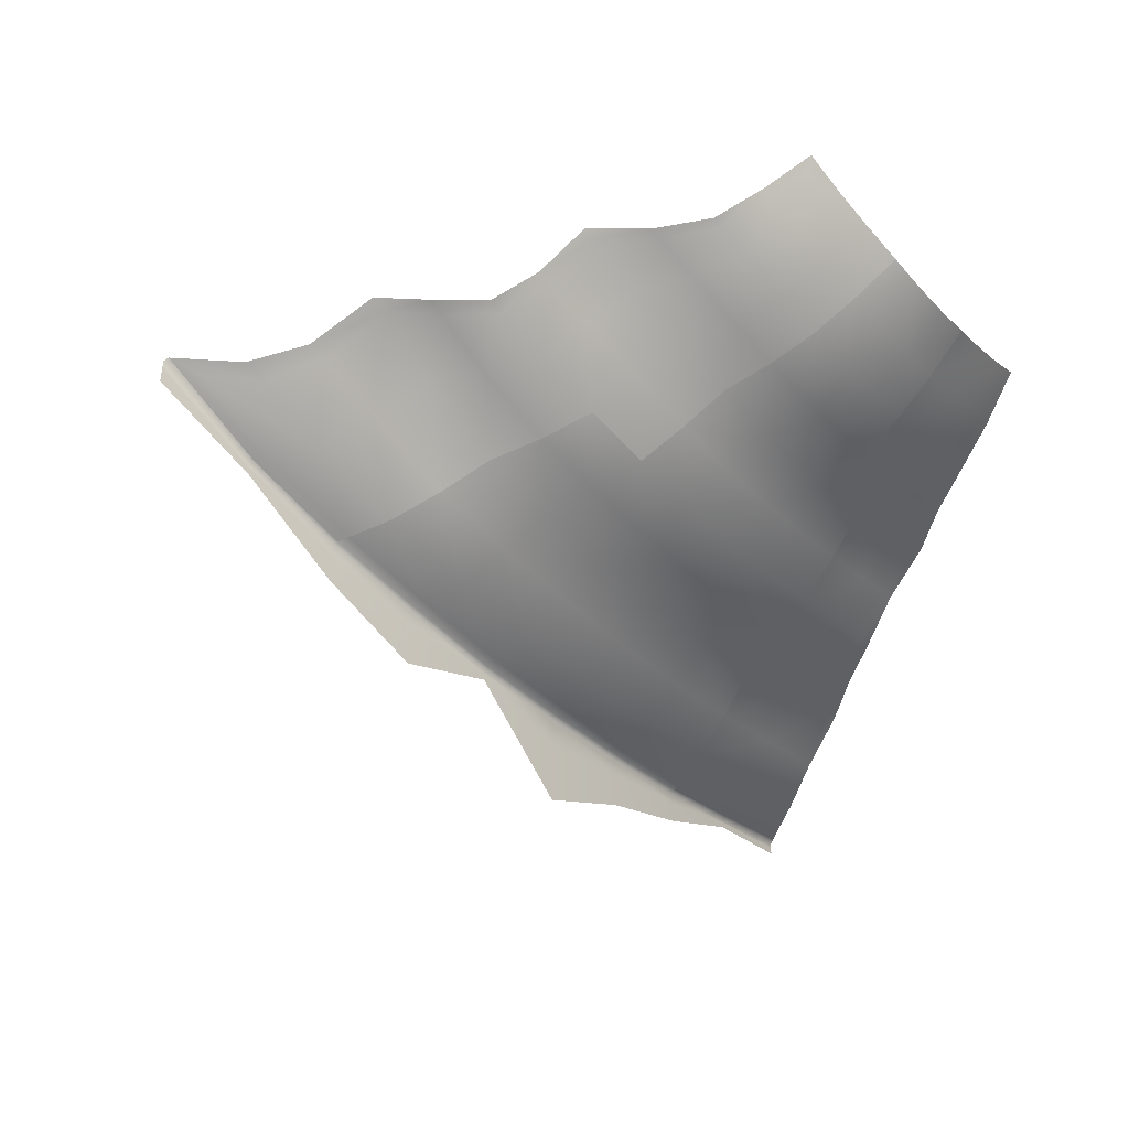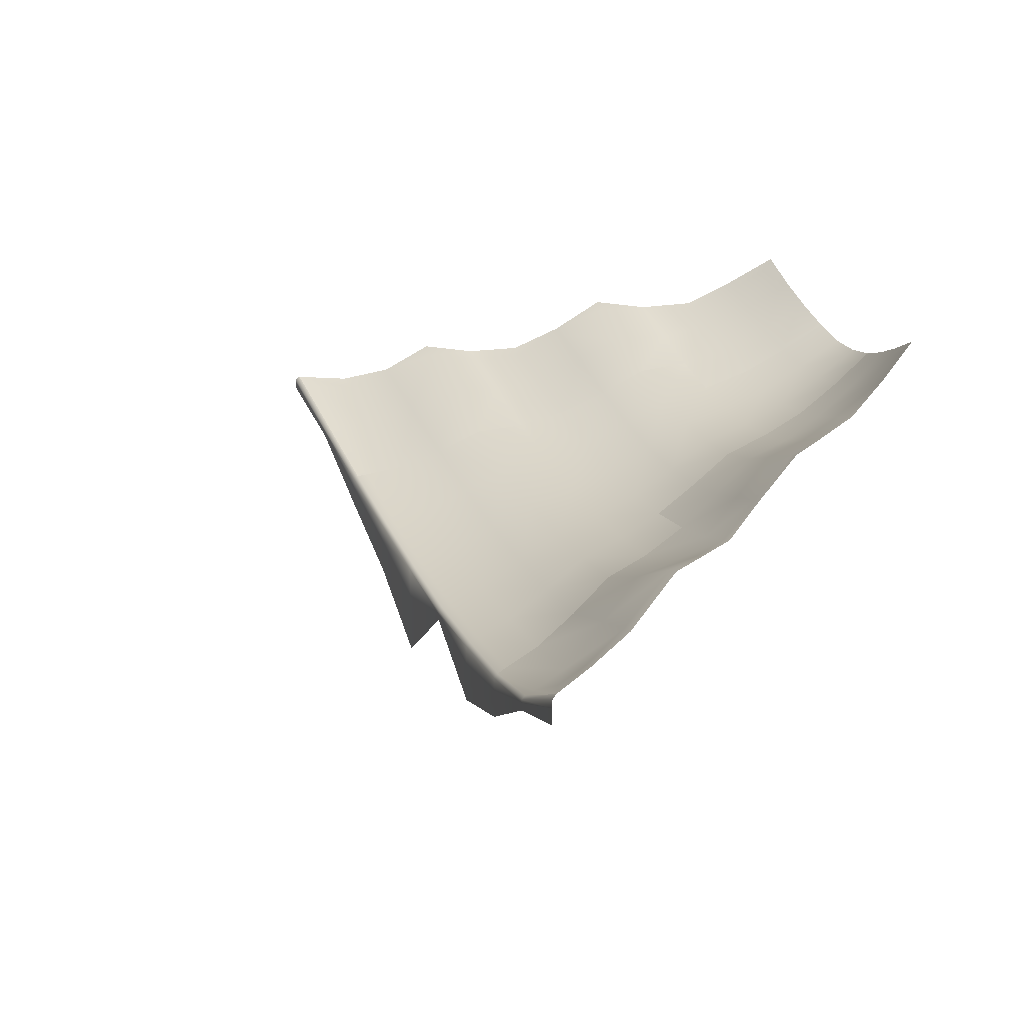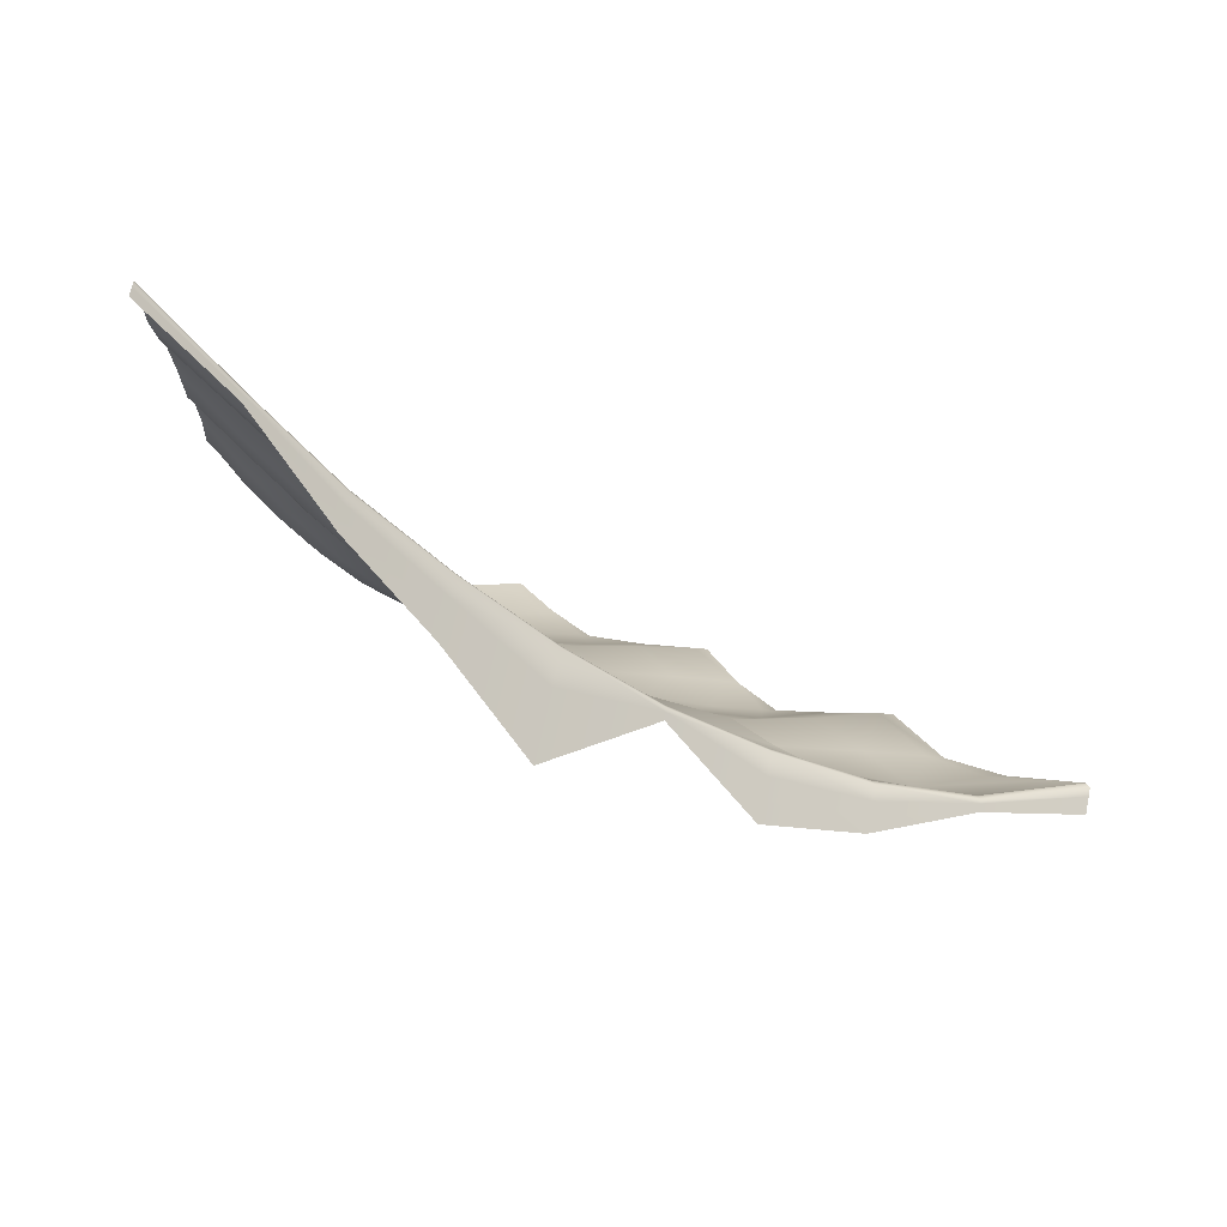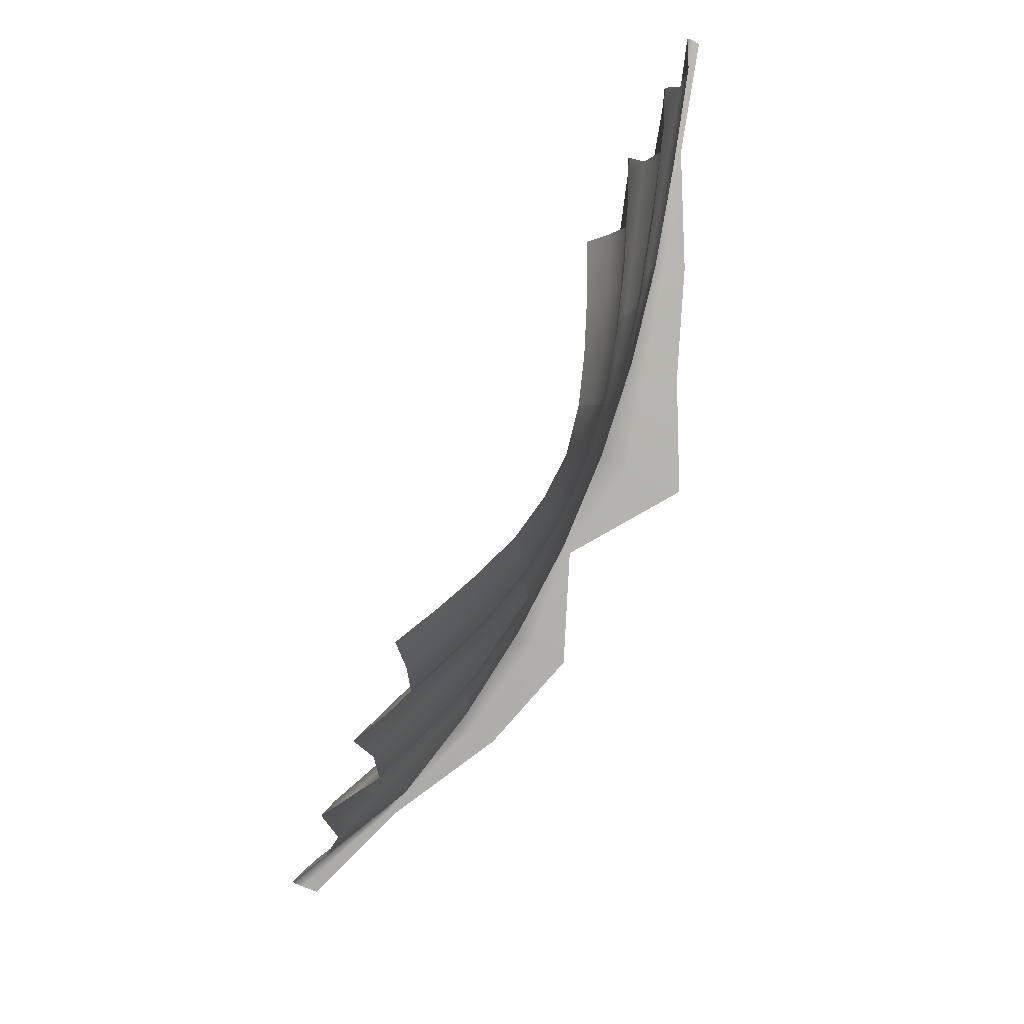
<metadata>
{"format":"obj","ext":"obj","renderer":"f3d","projection":"perspective","resolution":1024,"background":"white","views":[{"elev":-42.1,"azim":-14.4,"up":"+Z"},{"elev":22.2,"azim":-72.2,"up":"+Z"},{"elev":65.4,"azim":-167.9,"up":"+Y"},{"elev":-48.6,"azim":58.2,"up":"+Y"}]}
</metadata>
<code>
g
v  -220 269.2 226
v  -209.4 257 235.1
v  -190.2 271.5 235.8
v  -199.1 285 226.6
v  -146.4 205.1 273.5
v  -158.1 196.6 273.7
v  -156.1 194.1 276
v  -144.6 202.4 275.5
v  -176.5 218.5 256.2
v  -166.1 206.1 265.8
v  -153.4 215.6 265.8
v  -162.2 229.1 256.5
v  -187.5 231.5 249.6
v  -171.8 243.2 250
v  -198.9 244.8 244.6
v  -181.2 257.8 245.1
v  -274 330.5 192.8
v  -243.6 353.5 194.6
v  -245.6 356.5 193.5
v  -276.5 333.2 191.5
v  -227.1 328 206.9
v  -236.1 342 198.8
v  -264.8 320.2 197.4
v  -253.8 307.8 205.8
v  -218.2 314 215.6
v  -242.9 295.5 214.5
v  -208.6 299.5 220.4
v  -231.4 282.2 219.5
v  -117.1 334.3 260
v  -120.6 352.5 250.2
v  -124.8 348.8 248.8
v  -120.9 330.8 258.5
v  -158.9 318.2 236
v  -153.1 301.8 244.7
v  -135.1 318 252.4
v  -139.2 335.5 243.1
v  -178.7 301.3 230
v  -171.5 286.2 239.1
v  -284.2 225.9 238.9
v  -300.2 215.2 245.6
v  -285.8 207.5 256.5
v  -269.5 217.2 250.4
v  -248.5 229.9 242
v  -262.2 239.8 232.2
v  -228.6 243.1 237.1
v  -241 254.3 228
v  -100.3 240.9 296
v  -104.3 258.3 284.8
v  -106.8 255.8 283.2
v  -103.4 242.2 292
v  -112.6 234.4 286.5
v  -123.9 224.1 280.8
v  -122.7 221 283
v  -111.6 231 289
v  -135 214.4 276.2
v  -133.5 211.4 278.2
v  -205.9 180.1 278
v  -205 167.3 293
v  -195.1 173.5 287.5
v  -192.4 188.4 272.2
v  -182.5 180.9 281.2
v  -179.1 197 268
v  -170.1 188.5 276.5
v  -109.2 275 275.2
v  -112.1 272.5 274
v  -134.6 251.8 263.5
v  -128.4 236 272.2
v  -116.1 246.9 277.8
v  -121.2 263.8 269.5
v  -148.4 240.1 259.2
v  -140.8 225.6 268.2
v  -220.6 189.5 268.8
v  -231.9 183 273.5
v  -216.8 174.1 283.5
v  -205.6 198.8 262.7
v  -191 208.2 258.5
v  -111.1 295.5 272
v  -114.3 292.8 270.5
v  -141 268.8 257.8
v  -126.1 282 264.2
v  -156.1 255.6 252.7
v  -237.5 199.1 263.8
v  -251.4 191 270.5
v  -220 209.4 256.2
v  -203.6 220.1 251.9
v  -109.6 317 272
v  -113.3 313.5 270
v  -147.5 286 254.6
v  -131 301 262.5
v  -164.2 271.5 248.5
v  -255.1 208.9 262.2
v  -272.8 196.7 270.8
v  -235.1 220.4 252.9
v  -216.6 232.1 247.2
v  -406 247.2 228.9
v  -381 242.1 228.1
v  -374.8 246 225
v  -394.2 250.1 226.1
v  -339.5 289.2 198.6
v  -372 268.5 208.9
v  -368 266.5 209
v  -336 287.2 199.6
v  -307.8 310.8 193.6
v  -304.8 308.5 194.7
v  -127.2 456.8 227.8
v  -156.8 430.2 216
v  -156.1 426.2 216.6
v  -133 446.8 225.9
v  -153.5 410.5 219
v  -184.6 401.2 206.4
v  -180.4 387 210
v  -213.9 377.2 199.4
v  -208 364.2 203
v  -353 259.5 211.4
v  -355.5 237.7 231.5
v  -335.5 250.6 223.4
v  -308 269.8 211.6
v  -323.2 279.2 203.4
v  -280.8 288.2 207.4
v  -293.8 299.2 199
v  -125.3 413.8 235.1
v  -126.8 434.3 229
v  -132.4 429.3 226.9
v  -130.5 409 233.3
v  -175.4 370 217.6
v  -150.4 391.8 226.4
v  -201 348.8 210.9
v  -337.5 226.2 247.8
v  -319 242.5 235
v  -293.2 260.5 221.5
v  -268 277.5 216.6
v  -124.9 391.2 244.3
v  -119.9 395.8 246.5
v  -170.5 353.5 227
v  -147.1 374.2 236.1
v  -194.1 333.5 219.6
v  -319.5 221.2 246
v  -301 234.1 234.6
v  -277.5 249.9 225.6
v  -254.2 265.8 221.4
v  -121.6 373.5 246.9
v  -126.2 369.5 245
v  -164.5 335.5 229.9
v  -143 354.5 237.8
v  -186.4 317.2 224.1
v  -276.5 333.2 191.5
v  -245.6 356.5 193.5
v  -246.5 358 192.1
v  -277.5 334.5 190.2
v  -406 247.2 228.9
v  -372 268.5 208.9
v  -373.5 269.2 207.6
v  -407.5 248 227.5
v  -339.5 289.2 198.6
v  -340.8 290.2 197.2
v  -307.8 310.8 193.6
v  -309 312 192.4
v  -156.8 430.2 216
v  -127.2 456.8 227.8
v  -127.5 458.5 226.5
v  -157.2 432 214.8
v  -185.6 405 205.5
v  -186.2 406.5 204.1
v  -215.4 380.5 198.4
v  -216.1 382 197.1
v  -277.5 334.5 187.6
v  -277.5 334.5 188.9
v  -246.5 358 180
v  -246.5 358 168
v  -407.5 248 221.1
v  -407.5 248 224.2
v  -373.5 269.2 206.2
v  -373.5 269.2 204.8
v  -340.8 290.2 191.9
v  -340.8 290.2 186.6
v  -309 312 184.6
v  -309 312 177
v  -157.2 432 213.8
v  -127.5 458.5 225
v  -127.5 458.5 223.6
v  -157.2 432 212.6
v  -186.2 406.5 200
v  -186.2 406.5 195.9
v  -216.1 382 190.1
v  -216.1 382 183.1
v  -304.8 212.1 247.6
v  -290 204.9 258
v  -204.6 164 297.2
v  -192.3 171.6 290
v  -179.9 178.9 283.7
v  -167.8 186.1 278.7
v  -235.1 181 274.8
v  -219.6 172.5 285
v  -255 188.9 272.2
v  -276.8 194.4 272.5
v  -185.6 405 205.5
v  -215.4 380.5 198.4
v  -361.2 233.9 233.5
v  -343 222.8 249.8
v  -324.5 217.9 248.5
v  -277.5 334.5 186.2
v  -246.5 358 155.9
v  -407.5 248 218
v  -373.5 269.2 203.4
v  -340.8 290.2 181.2
v  -309 312 169.2
v  -127.5 458.5 222.1
v  -157.2 432 211.6
v  -186.2 406.5 191.6
v  -216.1 382 176.2
g ClothBaked:6
f 1 2 3
f 3 4 1
f 5 6 7
f 7 8 5
f 9 10 11
f 11 12 9
f 13 9 12
f 12 14 13
f 15 13 14
f 14 16 15
f 2 15 16
f 16 3 2
f 17 18 19
f 19 20 17
f 21 22 23
f 23 24 21
f 25 21 24
f 24 26 25
f 27 25 26
f 26 28 27
f 4 27 28
f 28 1 4
f 29 30 31
f 31 32 29
f 33 34 35
f 35 36 33
f 37 38 34
f 34 33 37
f 4 3 38
f 38 37 4
f 39 40 41
f 41 42 39
f 42 43 44
f 44 39 42
f 43 45 46
f 46 44 43
f 45 2 1
f 1 46 45
f 47 48 49
f 49 50 47
f 51 52 53
f 53 54 51
f 53 52 55
f 55 56 53
f 55 5 8
f 8 56 55
f 57 58 59
f 60 57 59
f 59 61 60
f 62 60 61
f 61 63 62
f 10 62 63
f 63 6 10
f 48 64 65
f 65 49 48
f 66 67 68
f 68 69 66
f 70 71 67
f 67 66 70
f 12 11 71
f 71 70 12
f 72 73 74
f 74 57 72
f 57 60 75
f 75 72 57
f 60 62 76
f 76 75 60
f 62 10 9
f 9 76 62
f 64 77 78
f 78 65 64
f 79 66 69
f 69 80 79
f 81 70 66
f 66 79 81
f 14 12 70
f 70 81 14
f 82 83 73
f 73 72 82
f 72 75 84
f 84 82 72
f 75 76 85
f 85 84 75
f 76 9 13
f 13 85 76
f 77 86 87
f 87 78 77
f 88 79 80
f 80 89 88
f 90 81 79
f 79 88 90
f 16 14 81
f 81 90 16
f 91 92 83
f 83 82 91
f 82 84 93
f 93 91 82
f 84 85 94
f 94 93 84
f 85 13 15
f 15 94 85
f 29 32 87
f 87 86 29
f 34 88 89
f 89 35 34
f 38 90 88
f 88 34 38
f 3 16 90
f 90 38 3
f 41 92 91
f 91 42 41
f 91 93 43
f 43 42 91
f 93 94 45
f 45 43 93
f 94 15 2
f 2 45 94
f 95 96 97
f 97 98 95
f 99 100 101
f 101 102 99
f 103 99 102
f 102 104 103
f 20 103 104
f 104 17 20
f 105 106 107
f 107 108 105
f 109 107 110
f 110 111 109
f 111 110 112
f 112 113 111
f 113 112 18
f 18 22 113
f 114 97 115
f 115 116 114
f 116 117 118
f 118 114 116
f 117 119 120
f 120 118 117
f 119 24 23
f 23 120 119
f 121 122 123
f 123 124 121
f 111 125 126
f 126 109 111
f 111 113 127
f 127 125 111
f 22 21 127
f 127 113 22
f 116 115 128
f 128 129 116
f 129 130 117
f 117 116 129
f 130 131 119
f 119 117 130
f 131 26 24
f 24 119 131
f 121 124 132
f 132 133 121
f 125 134 135
f 135 126 125
f 125 127 136
f 136 134 125
f 21 25 136
f 136 127 21
f 129 128 137
f 137 138 129
f 138 139 130
f 130 129 138
f 139 140 131
f 131 130 139
f 140 28 26
f 26 131 140
f 141 133 132
f 132 142 141
f 134 143 144
f 144 135 134
f 136 145 143
f 143 134 136
f 25 27 145
f 145 136 25
f 138 137 40
f 40 39 138
f 39 44 139
f 139 138 39
f 44 46 140
f 140 139 44
f 46 1 28
f 28 140 46
f 30 141 142
f 142 31 30
f 143 33 36
f 36 144 143
f 143 145 37
f 37 33 143
f 27 4 37
f 37 145 27
f 146 147 148
f 148 149 146
f 150 151 152
f 152 153 150
f 151 154 155
f 155 152 151
f 154 156 157
f 157 155 154
f 156 146 149
f 149 157 156
f 158 159 160
f 160 161 158
f 162 158 161
f 161 163 162
f 164 162 163
f 163 165 164
f 147 164 165
f 165 148 147
f 166 167 168
f 168 169 166
f 170 171 172
f 172 173 170
f 173 172 174
f 174 175 173
f 175 174 176
f 176 177 175
f 176 167 166
f 166 177 176
f 178 179 180
f 180 181 178
f 182 178 181
f 181 183 182
f 184 182 183
f 183 185 184
f 168 184 185
f 185 169 168
f 114 101 98
f 109 123 108
f 68 51 50
f 57 74 58
f 11 10 6
f 6 5 11
f 23 22 18
f 18 17 23
f 36 35 32
f 32 31 36
f 40 186 187
f 187 41 40
f 49 68 50
f 51 68 67
f 67 52 51
f 52 67 71
f 71 55 52
f 55 71 11
f 11 5 55
f 188 189 59
f 59 58 188
f 189 190 61
f 61 59 189
f 190 191 63
f 63 61 190
f 191 7 6
f 6 63 191
f 69 68 49
f 49 65 69
f 73 192 193
f 193 74 73
f 80 69 65
f 65 78 80
f 83 194 192
f 192 73 83
f 89 80 78
f 78 87 89
f 92 195 194
f 194 83 92
f 32 35 89
f 89 87 32
f 187 195 92
f 92 41 187
f 97 114 98
f 114 118 102
f 102 101 114
f 118 120 104
f 104 102 118
f 120 23 17
f 17 104 120
f 107 109 108
f 107 106 196
f 196 110 107
f 110 196 197
f 197 112 110
f 112 197 19
f 19 18 112
f 97 96 198
f 198 115 97
f 109 126 124
f 124 123 109
f 198 199 128
f 128 115 198
f 126 135 132
f 132 124 126
f 128 199 200
f 200 137 128
f 135 144 142
f 142 132 135
f 137 200 186
f 186 40 137
f 144 36 31
f 31 142 144
f 95 98 101
f 101 100 95
f 105 108 123
f 123 122 105
f 47 50 51
f 51 54 47
f 188 58 74
f 74 193 188
f 201 166 169
f 169 202 201
f 148 168 167
f 167 149 148
f 203 170 173
f 173 204 203
f 152 172 171
f 171 153 152
f 204 173 175
f 175 205 204
f 155 174 172
f 172 152 155
f 205 175 177
f 177 206 205
f 157 176 174
f 174 155 157
f 177 166 201
f 201 206 177
f 167 176 157
f 157 149 167
f 181 180 207
f 207 208 181
f 179 178 161
f 161 160 179
f 183 181 208
f 208 209 183
f 178 182 163
f 163 161 178
f 185 183 209
f 209 210 185
f 182 184 165
f 165 163 182
f 169 185 210
f 210 202 169
f 184 168 148
f 148 165 184
g
v  -117.1 334.3 260
v  -120.6 352.5 250.2
v  -124.8 348.8 248.8
v  -120.9 330.8 258.5
v  -158.9 318.2 236
v  -153.1 301.8 244.7
v  -135.1 318 252.4
v  -139.2 335.5 243.1
v  -284.2 225.9 238.9
v  -300.2 215.2 245.6
v  -285.8 207.5 256.5
v  -269.5 217.2 250.4
v  -248.5 229.9 242
v  -262.2 239.8 232.2
v  -228.6 243.1 237.1
v  -241 254.3 228
v  -100.3 240.9 296
v  -104.3 258.3 284.8
v  -106.8 255.8 283.2
v  -103.4 242.2 292
v  -112.6 234.4 286.5
v  -123.9 224.1 280.8
v  -122.7 221 283
v  -111.6 231 289
v  -135 214.4 276.2
v  -133.5 211.4 278.2
v  -205.9 180.1 278
v  -205 167.3 293
v  -195.1 173.5 287.5
v  -192.4 188.4 272.2
v  -182.5 180.9 281.2
v  -179.1 197 268
v  -170.1 188.5 276.5
v  -109.2 275 275.2
v  -112.1 272.5 274
v  -134.6 251.8 263.5
v  -128.4 236 272.2
v  -116.1 246.9 277.8
v  -121.2 263.8 269.5
v  -148.4 240.1 259.2
v  -140.8 225.6 268.2
v  -220.6 189.5 268.8
v  -231.9 183 273.5
v  -216.8 174.1 283.5
v  -205.6 198.8 262.7
v  -191 208.2 258.5
v  -111.1 295.5 272
v  -114.3 292.8 270.5
v  -141 268.8 257.8
v  -126.1 282 264.2
v  -156.1 255.6 252.7
v  -237.5 199.1 263.8
v  -251.4 191 270.5
v  -220 209.4 256.2
v  -203.6 220.1 251.9
v  -111.1 295.5 272
v  -109.6 317 272
v  -113.3 313.5 270
v  -114.3 292.8 270.5
v  -147.5 286 254.6
v  -141 268.8 257.8
v  -126.1 282 264.2
v  -131 301 262.5
v  -255.1 208.9 262.2
v  -272.8 196.7 270.8
v  -251.4 191 270.5
v  -237.5 199.1 263.8
v  -220 209.4 256.2
v  -235.1 220.4 252.9
v  -203.6 220.1 251.9
v  -216.6 232.1 247.2
v  -406 247.2 228.9
v  -381 242.1 228.1
v  -374.8 246 225
v  -394.2 250.1 226.1
v  -339.5 289.2 198.6
v  -372 268.5 208.9
v  -368 266.5 209
v  -336 287.2 199.6
v  -127.2 456.8 227.8
v  -156.8 430.2 216
v  -156.1 426.2 216.6
v  -133 446.8 225.9
v  -153.5 410.5 219
v  -184.6 401.2 206.4
v  -180.4 387 210
v  -353 259.5 211.4
v  -355.5 237.7 231.5
v  -335.5 250.6 223.4
v  -308 269.8 211.6
v  -323.2 279.2 203.4
v  -125.3 413.8 235.1
v  -126.8 434.3 229
v  -132.4 429.3 226.9
v  -130.5 409 233.3
v  -175.4 370 217.6
v  -150.4 391.8 226.4
v  -335.5 250.6 223.4
v  -355.5 237.7 231.5
v  -337.5 226.2 247.8
v  -319 242.5 235
v  -293.2 260.5 221.5
v  -308 269.8 211.6
v  -125.3 413.8 235.1
v  -130.5 409 233.3
v  -124.9 391.2 244.3
v  -119.9 395.8 246.5
v  -175.4 370 217.6
v  -170.5 353.5 227
v  -147.1 374.2 236.1
v  -150.4 391.8 226.4
v  -319.5 221.2 246
v  -301 234.1 234.6
v  -277.5 249.9 225.6
v  -121.6 373.5 246.9
v  -126.2 369.5 245
v  -164.5 335.5 229.9
v  -143 354.5 237.8
v  -300.2 215.2 245.6
v  -284.2 225.9 238.9
v  -262.2 239.8 232.2
v  -120.6 352.5 250.2
v  -124.8 348.8 248.8
v  -158.9 318.2 236
v  -139.2 335.5 243.1
v  -304.8 212.1 247.6
v  -290 204.9 258
v  -204.6 164 297.2
v  -192.3 171.6 290
v  -179.9 178.9 283.7
v  -167.8 186.1 278.7
v  -235.1 181 274.8
v  -219.6 172.5 285
v  -255 188.9 272.2
v  -276.8 194.4 272.5
v  -255 188.9 272.2
v  -185.6 405 205.5
v  -361.2 233.9 233.5
v  -361.2 233.9 233.5
v  -343 222.8 249.8
v  -324.5 217.9 248.5
v  -304.8 212.1 247.6
g ClothBaked:7
f 211 212 213
f 213 214 211
f 215 216 217
f 217 218 215
f 219 220 221
f 221 222 219
f 222 223 224
f 224 219 222
f 223 225 226
f 226 224 223
f 227 228 229
f 229 230 227
f 231 232 233
f 233 234 231
f 233 232 235
f 235 236 233
f 237 238 239
f 240 237 239
f 239 241 240
f 242 240 241
f 241 243 242
f 228 244 245
f 245 229 228
f 246 247 248
f 248 249 246
f 250 251 247
f 247 246 250
f 252 253 254
f 254 237 252
f 237 240 255
f 255 252 237
f 240 242 256
f 256 255 240
f 244 257 258
f 258 245 244
f 259 246 249
f 249 260 259
f 261 250 246
f 246 259 261
f 262 263 253
f 253 252 262
f 252 255 264
f 264 262 252
f 255 256 265
f 265 264 255
f 266 267 268
f 268 269 266
f 270 271 272
f 272 273 270
f 274 275 276
f 276 277 274
f 277 278 279
f 279 274 277
f 278 280 281
f 281 279 278
f 211 214 268
f 268 267 211
f 216 270 273
f 273 217 216
f 221 275 274
f 274 222 221
f 274 279 223
f 223 222 274
f 279 281 225
f 225 223 279
f 282 283 284
f 284 285 282
f 286 287 288
f 288 289 286
f 290 291 292
f 292 293 290
f 294 292 295
f 295 296 294
f 297 284 298
f 298 299 297
f 299 300 301
f 301 297 299
f 302 303 304
f 304 305 302
f 296 306 307
f 307 294 296
f 308 309 310
f 310 311 308
f 311 312 313
f 313 308 311
f 314 315 316
f 316 317 314
f 318 319 320
f 320 321 318
f 311 310 322
f 322 323 311
f 323 324 312
f 312 311 323
f 325 317 316
f 316 326 325
f 319 327 328
f 328 320 319
f 323 322 329
f 329 330 323
f 330 331 324
f 324 323 330
f 332 325 326
f 326 333 332
f 327 334 335
f 335 328 327
f 297 288 285
f 294 304 293
f 248 231 230
f 237 254 238
f 218 217 214
f 214 213 218
f 220 336 337
f 337 221 220
f 229 248 230
f 231 248 247
f 247 232 231
f 232 247 251
f 251 235 232
f 338 339 239
f 239 238 338
f 339 340 241
f 241 239 339
f 340 341 243
f 243 241 340
f 249 248 229
f 229 245 249
f 253 342 343
f 343 254 253
f 260 249 245
f 245 258 260
f 263 344 342
f 342 253 263
f 273 272 269
f 269 268 273
f 275 345 346
f 346 276 275
f 214 217 273
f 273 268 214
f 337 345 275
f 275 221 337
f 284 297 285
f 297 301 289
f 289 288 297
f 292 294 293
f 292 291 347
f 347 295 292
f 284 283 348
f 348 298 284
f 294 307 305
f 305 304 294
f 349 350 310
f 310 309 349
f 321 320 316
f 316 315 321
f 310 350 351
f 351 322 310
f 320 328 326
f 326 316 320
f 322 351 352
f 352 329 322
f 328 335 333
f 333 326 328
f 282 285 288
f 288 287 282
f 290 293 304
f 304 303 290
f 227 230 231
f 231 234 227
f 338 238 254
f 254 343 338
g

</code>
